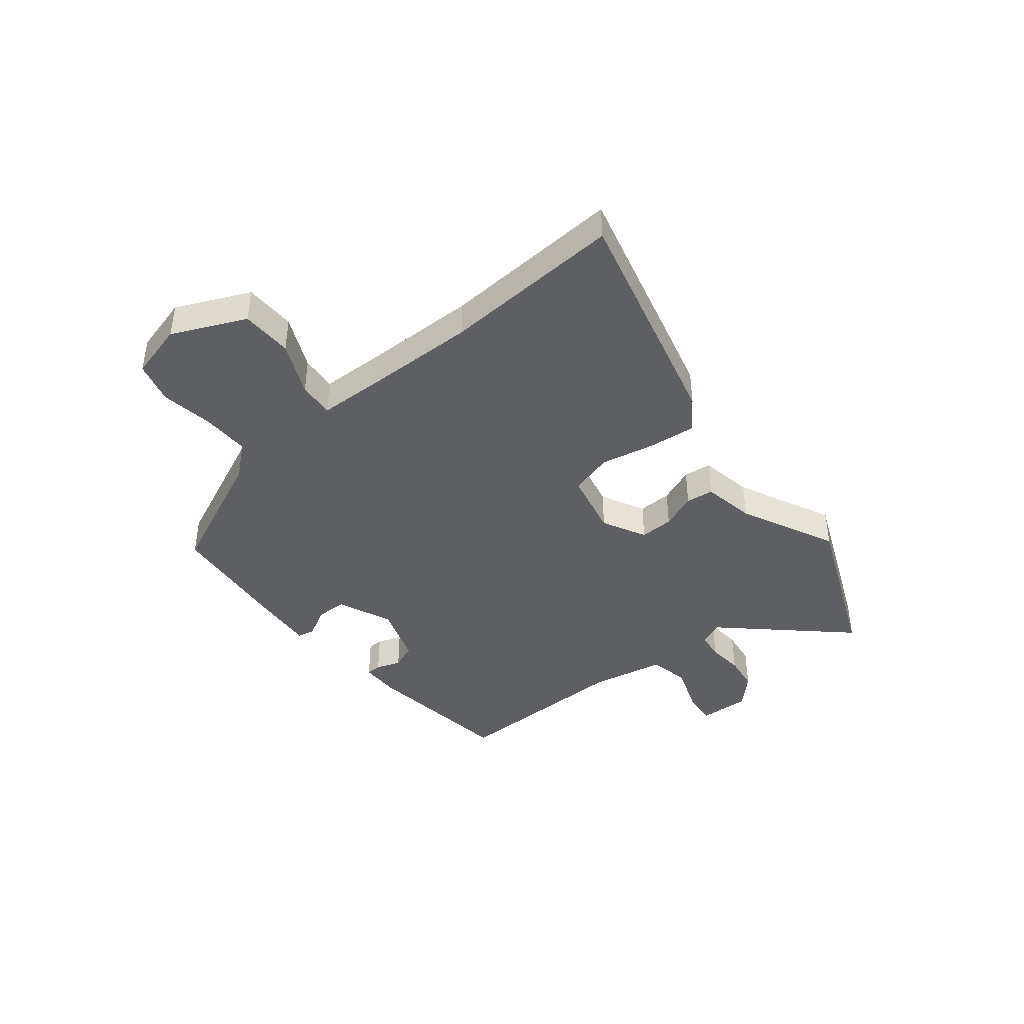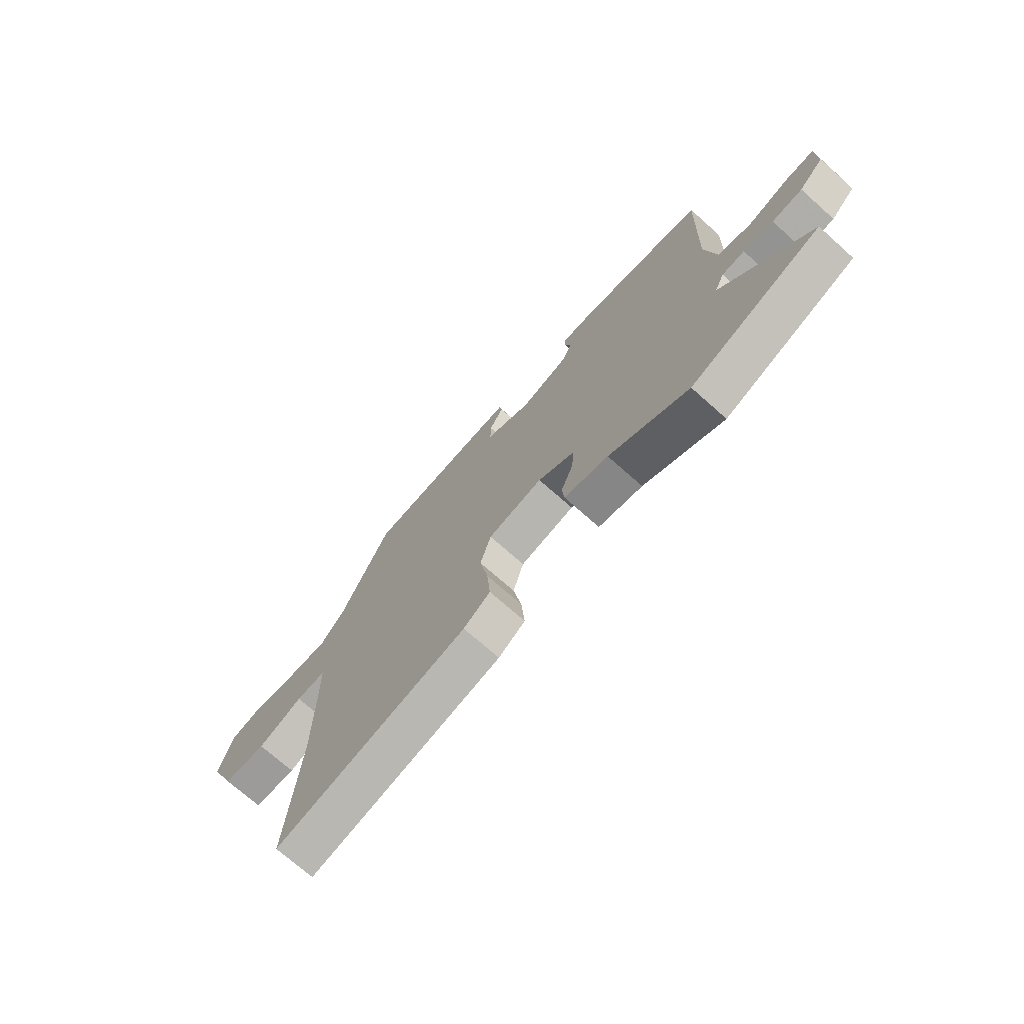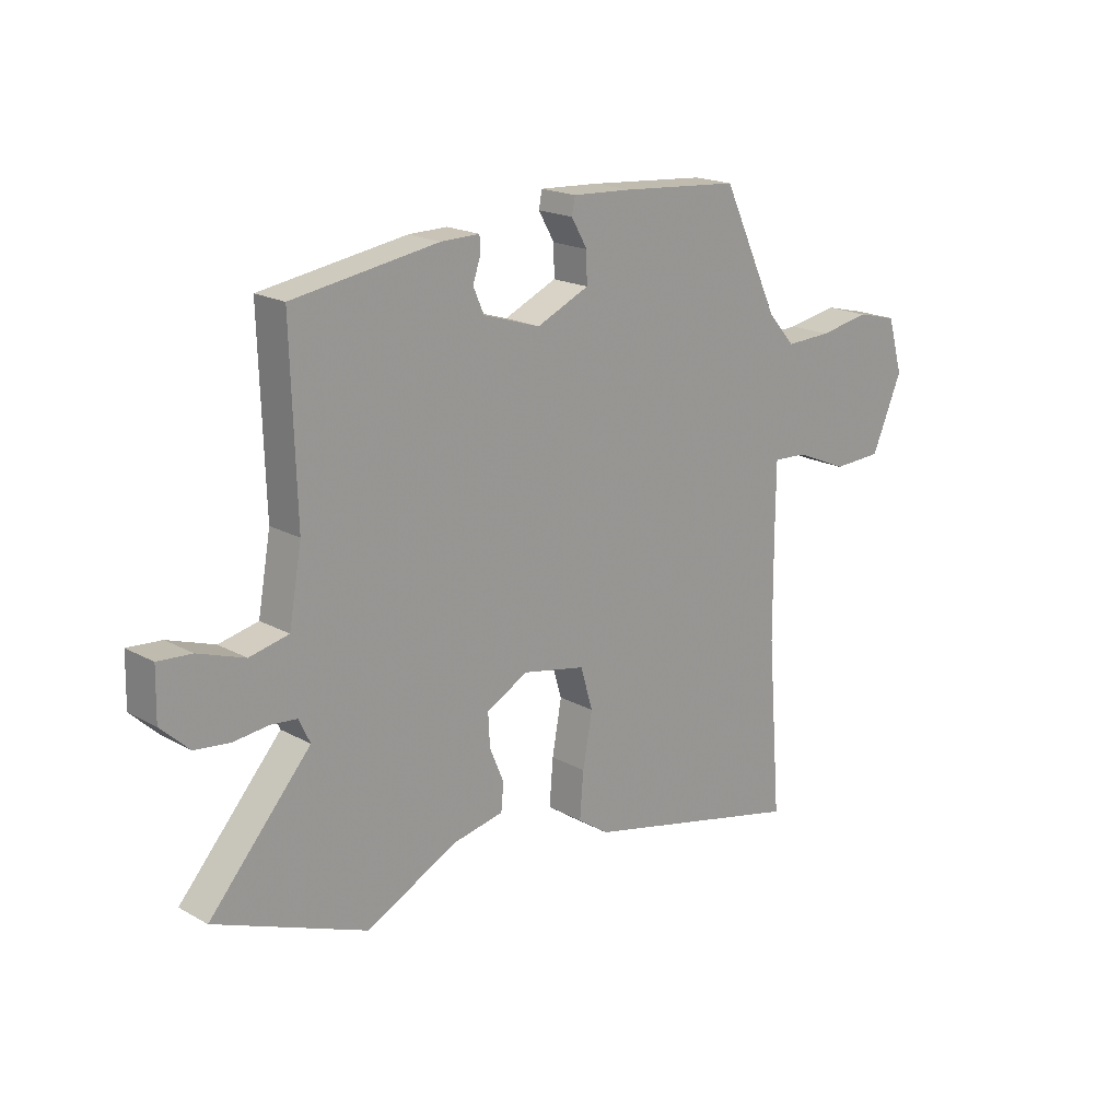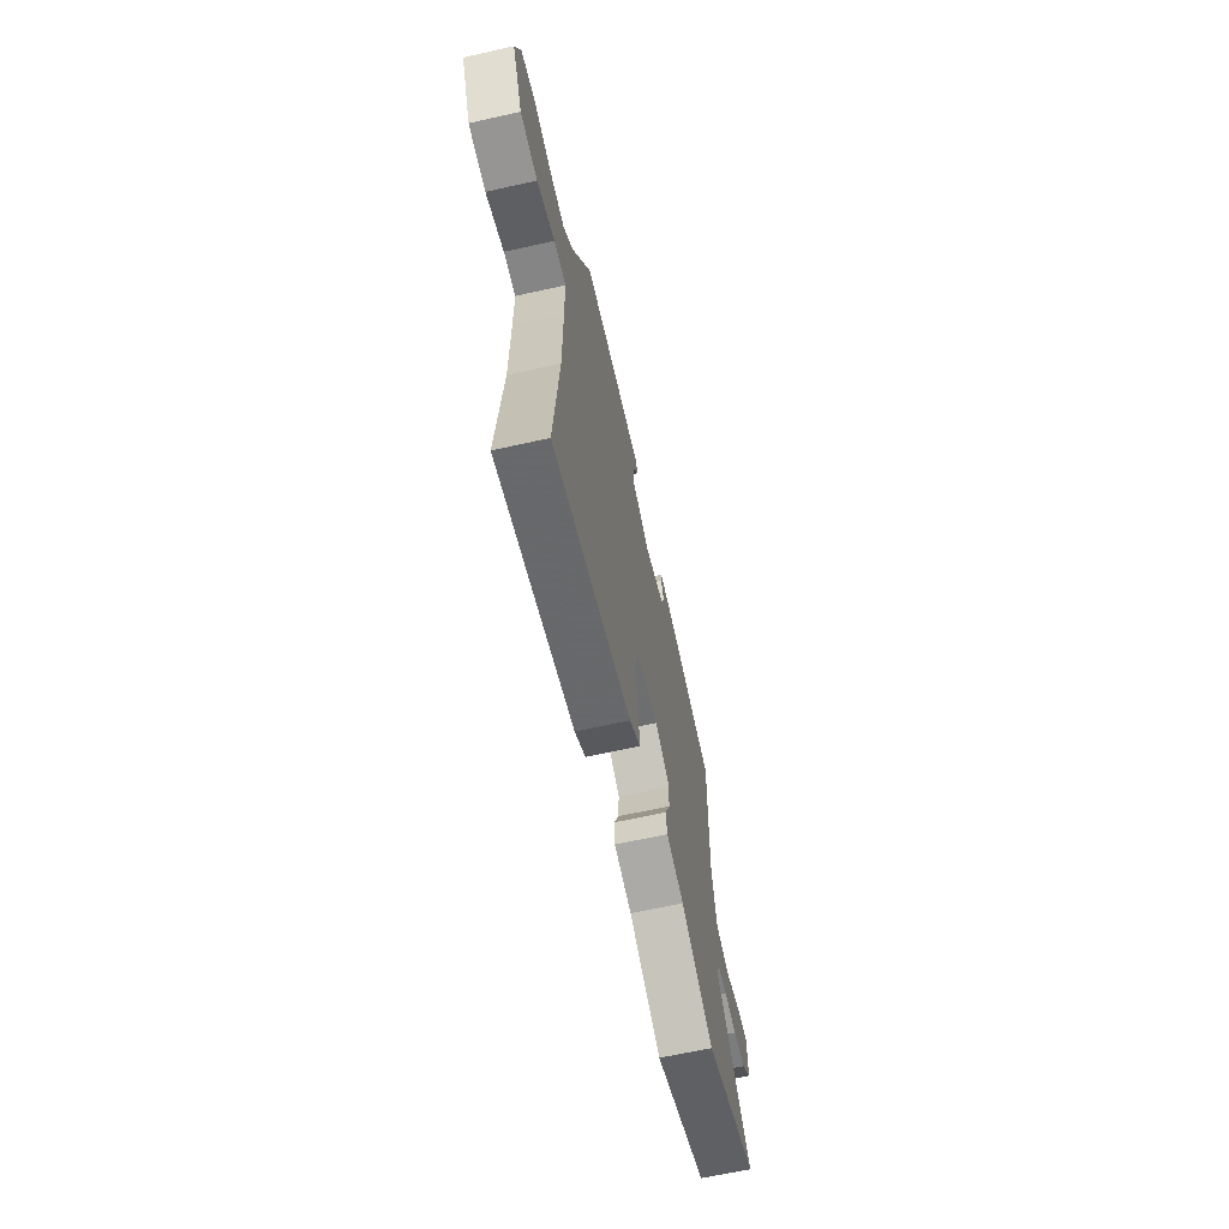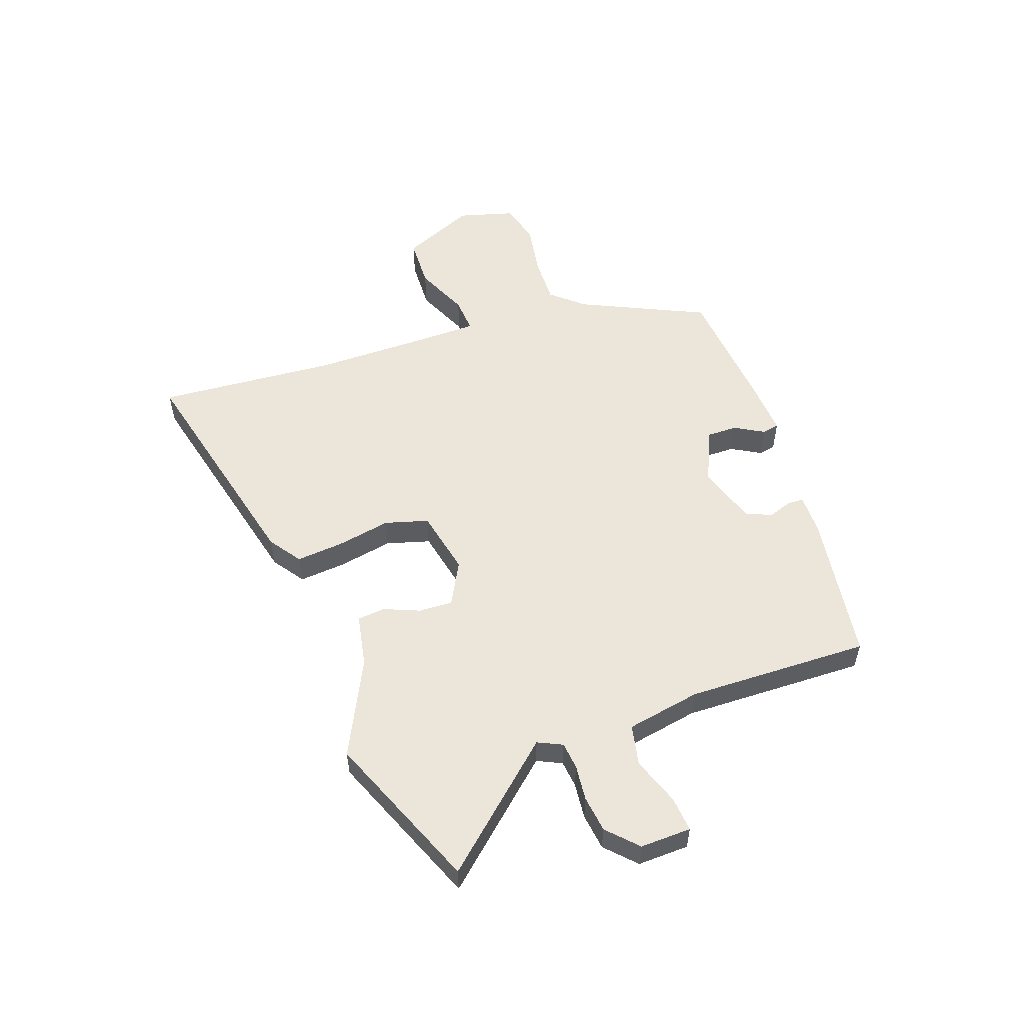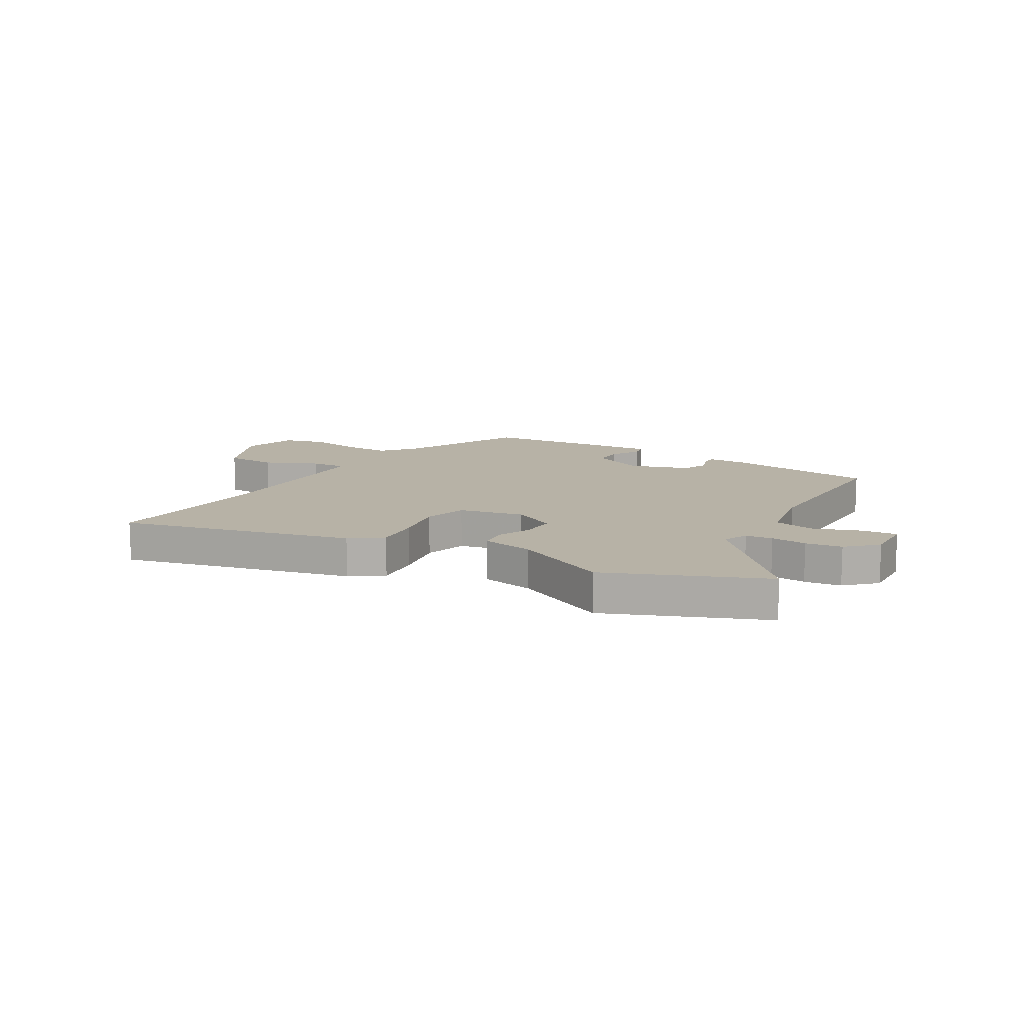
<metadata>
{"format":"obj","ext":"obj","renderer":"f3d","projection":"perspective","resolution":1024,"background":"white","views":[{"elev":-41.8,"azim":127.8,"up":"+Y"},{"elev":-71.9,"azim":-131.7,"up":"+Z"},{"elev":19.0,"azim":-43.8,"up":"+Z"},{"elev":-65.2,"azim":102.6,"up":"+Z"},{"elev":54.2,"azim":-109.9,"up":"+Y"},{"elev":12.5,"azim":-150.0,"up":"+Y"}]}
</metadata>
<code>
v -0.511 0.07 0.426
v -0.239 0.07 0.468
v -0.167 0.07 0.469
v -0.165 0.07 0.441
v -0.18 0.07 0.397
v -0.16 0.07 0.351
v -0.053 0.07 0.317
v 0.045 0.07 0.361
v 0.044 0.07 0.417
v 0.014 0.07 0.469
v 0.02 0.07 0.5
v 0.13 0.07 0.494
v 0.354 0.07 0.476
v 0.46 0.07 0.252
v 0.511 0.07 0.194
v 0.597 0.07 0.197
v 0.692 0.07 0.214
v 0.768 0.07 0.195
v 0.797 0.07 0.094
v 0.74 0.07 -0.039
v 0.647 0.07 -0.043
v 0.55 0.07 -0.001
v 0.485 0.07 0.003
v 0.484 0.07 -0.114
v 0.485 0.07 -0.315
v 0.511 0.07 -0.64
v 0.092 0.07 -0.542
v 0.034 0.07 -0.502
v 0.041 0.07 -0.417
v 0.059 0.07 -0.319
v 0.036 0.07 -0.241
v -0.082 0.07 -0.217
v -0.16 0.07 -0.259
v -0.157 0.07 -0.32
v -0.13 0.07 -0.384
v -0.135 0.07 -0.434
v -0.23 0.07 -0.453
v -0.402 0.07 -0.539
v -0.686 0.07 -0.426
v -0.496 0.07 -0.211
v -0.517 0.07 -0.167
v -0.566 0.07 -0.162
v -0.631 0.07 -0.169
v -0.697 0.07 -0.161
v -0.75 0.07 -0.111
v -0.748 0.07 -0.019
v -0.685 0.07 -0.024
v -0.598 0.07 -0.054
v -0.525 0.07 -0.038
v -0.501 0.07 0.096
v -0.511 0 0.426
v -0.239 0 0.468
v -0.167 0 0.469
v -0.165 0 0.441
v -0.18 0 0.397
v -0.16 0 0.351
v -0.053 0 0.317
v 0.045 0 0.361
v 0.044 0 0.417
v 0.014 0 0.469
v 0.02 0 0.5
v 0.13 0 0.494
v 0.354 0 0.476
v 0.46 0 0.252
v 0.511 0 0.194
v 0.597 0 0.197
v 0.692 0 0.214
v 0.768 0 0.195
v 0.797 0 0.094
v 0.74 0 -0.039
v 0.647 0 -0.043
v 0.55 0 -0.001
v 0.485 0 0.003
v 0.484 0 -0.114
v 0.485 0 -0.315
v 0.511 0 -0.64
v 0.092 0 -0.542
v 0.034 0 -0.502
v 0.041 0 -0.417
v 0.059 0 -0.319
v 0.036 0 -0.241
v -0.082 0 -0.217
v -0.16 0 -0.259
v -0.157 0 -0.32
v -0.13 0 -0.384
v -0.135 0 -0.434
v -0.23 0 -0.453
v -0.402 0 -0.539
v -0.686 0 -0.426
v -0.496 0 -0.211
v -0.517 0 -0.167
v -0.566 0 -0.162
v -0.631 0 -0.169
v -0.697 0 -0.161
v -0.75 0 -0.111
v -0.748 0 -0.019
v -0.685 0 -0.024
v -0.598 0 -0.054
v -0.525 0 -0.038
v -0.501 0 0.096
f 46 47 48
f 45 46 48
f 44 45 48
f 43 44 48
f 42 43 48
f 41 42 48 49
f 40 41 49 50
f 37 38 39 40
f 37 40 50
f 36 37 50
f 35 36 50
f 34 35 50
f 28 29 30
f 27 28 30
f 26 27 30
f 25 26 30
f 24 25 30 31
f 23 24 31 32
f 20 21 22
f 19 20 22
f 18 19 22
f 17 18 22
f 16 17 22
f 15 16 22 23
f 14 15 23 32
f 12 13 14
f 11 12 14
f 10 11 14
f 9 10 14
f 8 9 14
f 14 32 33
f 8 14 33
f 7 8 33
f 3 4 5
f 2 3 5
f 1 2 5
f 50 1 5
f 50 5 6
f 33 34 50
f 6 7 33 50
f 98 97 96
f 98 96 95
f 98 95 94
f 98 94 93
f 98 93 92
f 99 98 92 91
f 100 99 91 90
f 90 89 88 87
f 100 90 87
f 100 87 86
f 100 86 85
f 100 85 84
f 80 79 78
f 80 78 77
f 80 77 76
f 80 76 75
f 81 80 75 74
f 82 81 74 73
f 72 71 70
f 72 70 69
f 72 69 68
f 72 68 67
f 72 67 66
f 73 72 66 65
f 82 73 65 64
f 64 63 62
f 64 62 61
f 64 61 60
f 64 60 59
f 64 59 58
f 83 82 64
f 83 64 58
f 83 58 57
f 55 54 53
f 55 53 52
f 55 52 51
f 55 51 100
f 56 55 100
f 100 84 83
f 100 83 57 56
f 1 51 52 2
f 2 52 53 3
f 3 53 54 4
f 4 54 55 5
f 5 55 56 6
f 6 56 57 7
f 7 57 58 8
f 8 58 59 9
f 9 59 60 10
f 10 60 61 11
f 11 61 62 12
f 12 62 63 13
f 13 63 64 14
f 14 64 65 15
f 15 65 66 16
f 16 66 67 17
f 17 67 68 18
f 18 68 69 19
f 19 69 70 20
f 20 70 71 21
f 21 71 72 22
f 22 72 73 23
f 23 73 74 24
f 24 74 75 25
f 25 75 76 26
f 26 76 77 27
f 27 77 78 28
f 28 78 79 29
f 29 79 80 30
f 30 80 81 31
f 31 81 82 32
f 32 82 83 33
f 33 83 84 34
f 34 84 85 35
f 35 85 86 36
f 36 86 87 37
f 37 87 88 38
f 38 88 89 39
f 39 89 90 40
f 40 90 91 41
f 41 91 92 42
f 42 92 93 43
f 43 93 94 44
f 44 94 95 45
f 45 95 96 46
f 46 96 97 47
f 47 97 98 48
f 48 98 99 49
f 49 99 100 50
f 50 100 51 1

</code>
